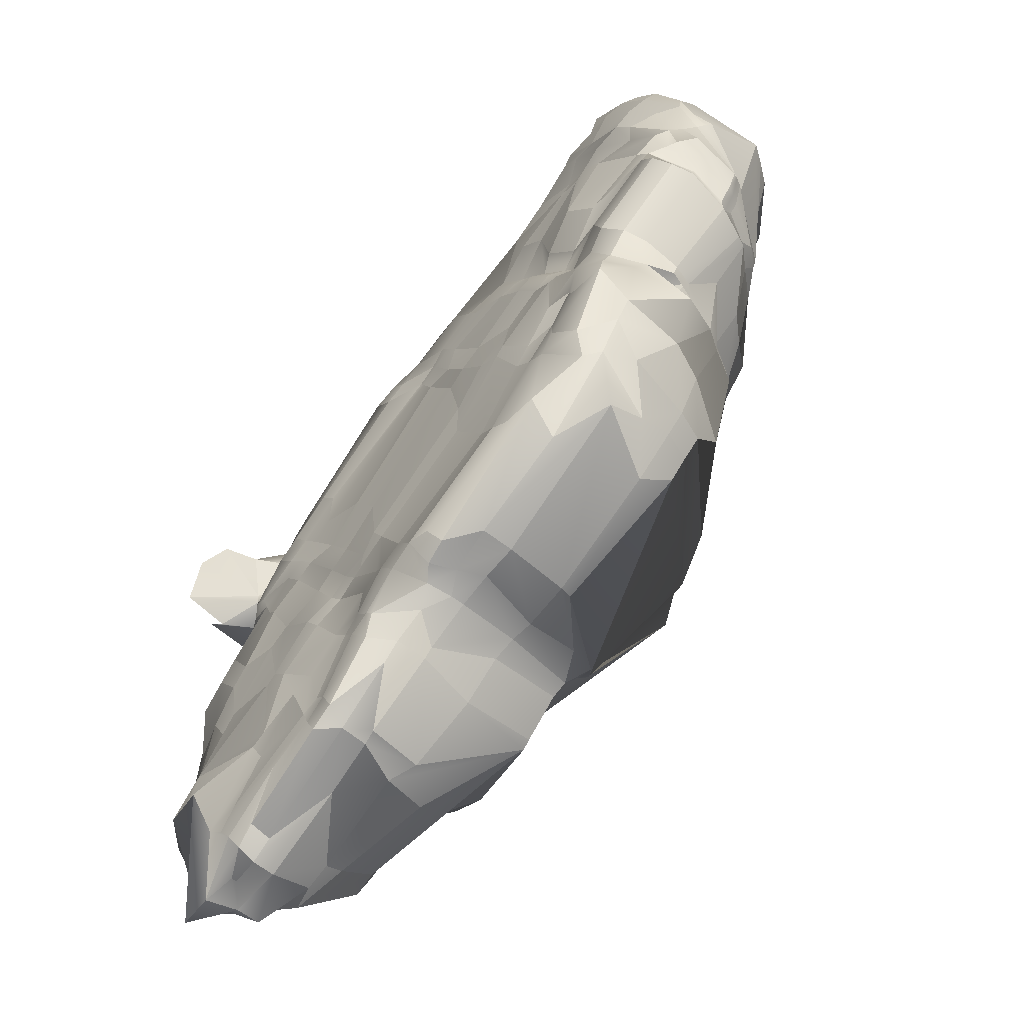
<metadata>
{"format":"obj","ext":"obj","renderer":"f3d","projection":"perspective","resolution":1024,"background":"white","views":[{"elev":-59.0,"azim":44.8,"up":"+Z"}]}
</metadata>
<code>
g default
v -1.441 1.802 -3.217
v -1.463 1.798 -3.219
v -1.461 1.798 -3.214
v -1.45 1.798 -3.216
v -1.449 1.784 -3.241
v -1.465 1.798 -3.215
v -1.472 1.792 -3.201
v -1.467 1.795 -3.204
v -1.474 1.789 -3.197
v -1.476 1.784 -3.222
v -1.478 1.782 -3.21
v -1.471 1.788 -3.193
v -1.462 1.774 -3.249
v -1.458 1.77 -3.248
v -1.458 1.77 -3.248
v -1.459 1.764 -3.241
v -1.482 1.774 -3.218
v -1.465 1.776 -3.179
v -1.469 1.769 -3.186
v -1.464 1.765 -3.194
v -1.464 1.769 -3.185
v -1.459 1.764 -3.201
v -1.453 1.764 -3.241
v -1.448 1.764 -3.232
v -1.449 1.763 -3.228
v -1.439 1.762 -3.225
v -1.435 1.763 -3.223
v -1.429 1.762 -3.218
v -1.422 1.761 -3.214
v -1.425 1.809 -3.192
v -1.413 1.805 -3.203
v -1.433 1.808 -3.188
v -1.426 1.813 -3.164
v -1.413 1.813 -3.167
v -1.402 1.814 -3.189
v -1.407 1.813 -3.17
v -1.447 1.806 -3.163
v -1.393 1.811 -3.184
v -1.422 1.803 -3.206
v -1.416 1.802 -3.158
v -1.388 1.803 -3.171
v -1.392 1.804 -3.168
v -1.379 1.805 -3.146
v -1.411 1.803 -3.157
v -1.402 1.803 -3.142
v -1.405 1.802 -3.14
v -1.395 1.805 -3.149
v -1.401 1.803 -3.139
v -1.368 1.8 -3.15
v -1.363 1.796 -3.151
v -1.385 1.795 -3.119
v -1.358 1.797 -3.123
v -1.37 1.793 -3.111
v -1.346 1.787 -3.126
v -1.35 1.783 -3.155
v -1.429 1.781 -3.236
v -1.417 1.78 -3.231
v -1.41 1.78 -3.225
v -1.42 1.765 -3.232
v -1.431 1.763 -3.233
v -1.433 1.763 -3.231
v -1.426 1.762 -3.221
v -1.408 1.768 -3.223
v -1.407 1.77 -3.224
v -1.409 1.764 -3.223
v -1.42 1.761 -3.222
v -1.38 1.763 -3.213
v -1.393 1.76 -3.199
v -1.423 1.761 -3.219
v -1.399 1.76 -3.19
v -1.419 1.761 -3.212
v -1.345 1.776 -3.149
v -1.358 1.764 -3.18
v -1.36 1.762 -3.181
v -1.362 1.759 -3.177
v -1.386 1.758 -3.207
v -1.345 1.765 -3.145
v -1.345 1.766 -3.153
v -1.345 1.772 -3.154
v -1.347 1.763 -3.141
v -1.387 1.758 -3.178
v -1.381 1.758 -3.186
v -1.376 1.758 -3.169
v -1.376 1.758 -3.18
v -1.349 1.761 -3.149
v -1.365 1.758 -3.173
v -1.374 1.761 -3.162
v -1.377 1.759 -3.163
v -1.38 1.762 -3.155
v -1.374 1.759 -3.168
v -1.352 1.758 -3.155
v -1.369 1.757 -3.185
v -1.362 1.757 -3.169
v -1.348 1.761 -3.143
v -1.386 1.759 -3.171
v -1.346 1.762 -3.133
v -1.35 1.759 -3.145
v -1.351 1.76 -3.124
v -1.363 1.759 -3.134
v -1.407 1.781 -3.223
v -1.364 1.791 -3.177
v -1.361 1.784 -3.176
v -1.376 1.778 -3.212
v -1.371 1.767 -3.208
v -1.365 1.767 -3.2
v -1.362 1.774 -3.189
v -1.359 1.78 -3.18
v -1.346 1.778 -3.145
v -1.348 1.776 -3.156
v -1.347 1.772 -3.161
v -1.455 1.795 -3.178
v -1.45 1.796 -3.153
v -1.459 1.791 -3.165
v -1.458 1.789 -3.173
v -1.432 1.787 -3.146
v -1.431 1.791 -3.152
v -1.412 1.792 -3.127
v -1.416 1.777 -3.124
v -1.415 1.785 -3.125
v -1.391 1.788 -3.11
v -1.393 1.788 -3.113
v -1.395 1.783 -3.11
v -1.387 1.777 -3.104
v -1.431 1.779 -3.143
v -1.448 1.776 -3.158
v -1.461 1.768 -3.176
v -1.464 1.772 -3.179
v -1.429 1.786 -3.142
v -1.384 1.773 -3.102
v -1.36 1.777 -3.095
v -1.378 1.775 -3.1
v -1.452 1.764 -3.184
v -1.45 1.763 -3.17
v -1.446 1.763 -3.18
v -1.426 1.764 -3.141
v -1.445 1.764 -3.16
v -1.421 1.767 -3.134
v -1.41 1.777 -3.121
v -1.439 1.763 -3.161
v -1.44 1.763 -3.182
v -1.423 1.763 -3.144
v -1.411 1.762 -3.154
v -1.437 1.763 -3.172
v -1.436 1.763 -3.196
v -1.411 1.766 -3.127
v -1.413 1.773 -3.123
v -1.418 1.765 -3.135
v -1.416 1.764 -3.137
v -1.407 1.765 -3.127
v -1.427 1.762 -3.178
v -1.422 1.761 -3.187
v -1.457 1.763 -3.162
v -1.383 1.772 -3.102
v -1.464 1.755 -3.165
v -1.375 1.771 -3.098
v -1.404 1.761 -3.15
v -1.397 1.761 -3.146
v -1.357 1.766 -3.102
v -1.392 1.767 -3.113
v -1.391 1.761 -3.143
v -1.39 1.76 -3.151
v -1.425 1.762 -3.205
v -1.399 1.76 -3.182
v -1.393 1.759 -3.177
v -1.402 1.761 -3.154
v -1.387 1.761 -3.149
v -1.381 1.76 -3.156
v -1.383 1.765 -3.113
v -1.373 1.761 -3.117
v -1.37 1.76 -3.121
v -1.374 1.768 -3.099
v -1.369 1.759 -3.135
v -1.364 1.76 -3.127
v -1.36 1.759 -3.119
v -1.357 1.759 -3.117
v -1.358 1.759 -3.128
v -1.382 1.779 -3.103
v -1.456 1.769 -3.166
v -1.454 1.765 -3.18
v -1.407 1.8 -3.212
v -1.443 1.804 -3.204
v -1.456 1.793 -3.234
v -1.448 1.802 -3.196
v -1.438 1.806 -3.209
v -1.449 1.798 -3.218
v -1.436 1.803 -3.218
v -1.436 1.805 -3.213
v -1.423 1.801 -3.216
v -1.452 1.793 -3.233
v -1.435 1.788 -3.234
v -1.424 1.801 -3.217
v -1.449 1.781 -3.244
v -1.471 1.791 -3.218
v -1.47 1.791 -3.221
v -1.467 1.79 -3.229
v -1.462 1.794 -3.193
v -1.452 1.8 -3.188
v -1.477 1.784 -3.211
v -1.464 1.788 -3.236
v -1.479 1.781 -3.221
v -1.475 1.782 -3.23
v -1.478 1.779 -3.23
v -1.474 1.775 -3.239
v -1.471 1.78 -3.238
v -1.453 1.781 -3.246
v -1.471 1.776 -3.24
v -1.471 1.771 -3.247
v -1.462 1.778 -3.249
v -1.453 1.773 -3.249
v -1.464 1.769 -3.249
v -1.453 1.77 -3.249
v -1.454 1.767 -3.247
v -1.48 1.774 -3.199
v -1.455 1.765 -3.245
v -1.453 1.798 -3.185
v -1.474 1.775 -3.188
v -1.472 1.769 -3.2
v -1.473 1.766 -3.224
v -1.439 1.772 -3.242
v -1.471 1.768 -3.207
v -1.47 1.766 -3.195
v -1.456 1.764 -3.243
v -1.464 1.765 -3.207
v -1.463 1.763 -3.228
v -1.463 1.763 -3.223
v -1.461 1.765 -3.212
v -1.444 1.764 -3.238
v -1.458 1.764 -3.21
v -1.435 1.763 -3.235
v -1.447 1.763 -3.213
v -1.447 1.763 -3.227
v -1.456 1.764 -3.198
v -1.45 1.763 -3.188
v -1.444 1.762 -3.2
v -1.448 1.763 -3.202
v -1.445 1.763 -3.212
v -1.437 1.762 -3.207
v -1.442 1.762 -3.216
v -1.434 1.762 -3.21
v -1.429 1.762 -3.207
v -1.432 1.762 -3.204
v -1.435 1.813 -3.167
v -1.427 1.815 -3.168
v -1.417 1.816 -3.172
v -1.398 1.813 -3.183
v -1.413 1.804 -3.204
v -1.416 1.803 -3.204
v -1.412 1.804 -3.204
v -1.442 1.806 -3.181
v -1.421 1.805 -3.201
v -1.43 1.812 -3.162
v -1.447 1.805 -3.195
v -1.396 1.811 -3.187
v -1.452 1.802 -3.187
v -1.387 1.808 -3.182
v -1.394 1.81 -3.188
v -1.426 1.805 -3.204
v -1.426 1.804 -3.208
v -1.394 1.811 -3.178
v -1.417 1.799 -3.154
v -1.418 1.802 -3.206
v -1.413 1.8 -3.21
v -1.44 1.805 -3.156
v -1.384 1.803 -3.172
v -1.402 1.806 -3.163
v -1.385 1.804 -3.165
v -1.408 1.804 -3.151
v -1.411 1.804 -3.149
v -1.401 1.805 -3.153
v -1.39 1.804 -3.164
v -1.385 1.804 -3.155
v -1.381 1.803 -3.156
v -1.375 1.804 -3.149
v -1.379 1.805 -3.143
v -1.382 1.804 -3.141
v -1.398 1.803 -3.133
v -1.398 1.801 -3.132
v -1.402 1.803 -3.134
v -1.4 1.803 -3.132
v -1.378 1.802 -3.16
v -1.382 1.806 -3.143
v -1.394 1.803 -3.135
v -1.382 1.805 -3.141
v -1.395 1.805 -3.138
v -1.409 1.8 -3.139
v -1.407 1.8 -3.136
v -1.371 1.799 -3.164
v -1.402 1.801 -3.131
v -1.367 1.801 -3.153
v -1.375 1.799 -3.124
v -1.37 1.798 -3.117
v -1.363 1.795 -3.117
v -1.374 1.796 -3.115
v -1.367 1.796 -3.141
v -1.357 1.79 -3.156
v -1.361 1.792 -3.166
v -1.363 1.794 -3.139
v -1.355 1.793 -3.123
v -1.372 1.794 -3.113
v -1.361 1.793 -3.113
v -1.362 1.794 -3.115
v -1.356 1.793 -3.119
v -1.357 1.794 -3.121
v -1.355 1.795 -3.125
v -1.348 1.786 -3.125
v -1.353 1.788 -3.112
v -1.367 1.792 -3.108
v -1.353 1.788 -3.142
v -1.344 1.784 -3.126
v -1.352 1.787 -3.154
v -1.35 1.779 -3.158
v -1.346 1.776 -3.154
v -1.362 1.788 -3.104
v -1.353 1.786 -3.111
v -1.347 1.784 -3.117
v -1.352 1.787 -3.152
v -1.432 1.779 -3.238
v -1.43 1.771 -3.239
v -1.347 1.77 -3.115
v -1.449 1.769 -3.247
v -1.43 1.766 -3.238
v -1.428 1.771 -3.237
v -1.45 1.766 -3.245
v -1.434 1.763 -3.238
v -1.416 1.77 -3.23
v -1.414 1.77 -3.228
v -1.417 1.765 -3.229
v -1.421 1.761 -3.228
v -1.43 1.763 -3.236
v -1.436 1.763 -3.232
v -1.412 1.765 -3.225
v -1.419 1.761 -3.224
v -1.423 1.761 -3.225
v -1.342 1.78 -3.126
v -1.343 1.768 -3.136
v -1.401 1.769 -3.223
v -1.403 1.781 -3.223
v -1.395 1.768 -3.223
v -1.396 1.763 -3.222
v -1.395 1.78 -3.222
v -1.413 1.759 -3.219
v -1.404 1.765 -3.222
v -1.406 1.761 -3.222
v -1.402 1.76 -3.221
v -1.408 1.758 -3.218
v -1.417 1.76 -3.203
v -1.411 1.759 -3.213
v -1.416 1.759 -3.215
v -1.423 1.761 -3.204
v -1.404 1.758 -3.219
v -1.368 1.762 -3.2
v -1.389 1.758 -3.203
v -1.38 1.758 -3.205
v -1.364 1.762 -3.194
v -1.371 1.76 -3.201
v -1.363 1.758 -3.183
v -1.362 1.763 -3.189
v -1.358 1.774 -3.179
v -1.37 1.773 -3.207
v -1.377 1.757 -3.196
v -1.38 1.758 -3.193
v -1.37 1.758 -3.196
v -1.357 1.769 -3.177
v -1.357 1.771 -3.175
v -1.357 1.77 -3.178
v -1.356 1.769 -3.175
v -1.374 1.757 -3.193
v -1.384 1.758 -3.189
v -1.357 1.763 -3.174
v -1.359 1.759 -3.172
v -1.344 1.774 -3.15
v -1.344 1.767 -3.137
v -1.345 1.766 -3.138
v -1.344 1.773 -3.151
v -1.42 1.761 -3.198
v -1.347 1.765 -3.159
v -1.348 1.761 -3.158
v -1.375 1.758 -3.186
v -1.363 1.758 -3.18
v -1.388 1.758 -3.179
v -1.347 1.772 -3.158
v -1.347 1.765 -3.156
v -1.347 1.762 -3.148
v -1.346 1.763 -3.129
v -1.371 1.758 -3.18
v -1.368 1.757 -3.176
v -1.371 1.76 -3.16
v -1.372 1.761 -3.166
v -1.38 1.759 -3.166
v -1.384 1.759 -3.158
v -1.365 1.758 -3.154
v -1.365 1.759 -3.16
v -1.35 1.758 -3.157
v -1.35 1.762 -3.119
v -1.352 1.759 -3.15
v -1.35 1.76 -3.133
v -1.355 1.759 -3.132
v -1.356 1.759 -3.137
v -1.377 1.76 -3.153
v -1.37 1.758 -3.147
v -1.395 1.76 -3.165
v -1.395 1.782 -3.222
v -1.404 1.792 -3.218
v -1.371 1.784 -3.204
v -1.374 1.784 -3.208
v -1.368 1.785 -3.201
v -1.375 1.8 -3.174
v -1.366 1.779 -3.201
v -1.371 1.796 -3.172
v -1.369 1.779 -3.205
v -1.363 1.78 -3.193
v -1.361 1.784 -3.179
v -1.357 1.786 -3.168
v -1.353 1.785 -3.158
v -1.355 1.778 -3.17
v -1.357 1.773 -3.175
v -1.349 1.78 -3.161
v -1.349 1.778 -3.161
v -1.347 1.774 -3.161
v -1.348 1.774 -3.158
v -1.346 1.774 -3.154
v -1.455 1.797 -3.157
v -1.426 1.793 -3.148
v -1.418 1.791 -3.133
v -1.42 1.785 -3.132
v -1.41 1.791 -3.125
v -1.464 1.782 -3.178
v -1.465 1.78 -3.162
v -1.465 1.778 -3.157
v -1.468 1.774 -3.163
v -1.412 1.785 -3.123
v -1.413 1.777 -3.123
v -1.383 1.785 -3.105
v -1.386 1.781 -3.104
v -1.457 1.785 -3.152
v -1.382 1.784 -3.103
v -1.388 1.773 -3.104
v -1.464 1.776 -3.155
v -1.453 1.772 -3.156
v -1.454 1.769 -3.16
v -1.454 1.77 -3.165
v -1.457 1.766 -3.183
v -1.426 1.78 -3.137
v -1.451 1.769 -3.164
v -1.429 1.779 -3.139
v -1.455 1.768 -3.157
v -1.467 1.762 -3.175
v -1.449 1.768 -3.161
v -1.455 1.768 -3.16
v -1.378 1.781 -3.102
v -1.364 1.779 -3.094
v -1.372 1.776 -3.096
v -1.375 1.775 -3.098
v -1.355 1.78 -3.101
v -1.46 1.764 -3.191
v -1.446 1.763 -3.175
v -1.458 1.765 -3.174
v -1.455 1.764 -3.177
v -1.446 1.767 -3.158
v -1.449 1.765 -3.163
v -1.446 1.763 -3.167
v -1.378 1.772 -3.1
v -1.44 1.763 -3.176
v -1.443 1.763 -3.171
v -1.436 1.763 -3.165
v -1.443 1.763 -3.178
v -1.458 1.766 -3.178
v -1.443 1.763 -3.184
v -1.459 1.766 -3.171
v -1.361 1.775 -3.093
v -1.366 1.775 -3.093
v -1.371 1.771 -3.095
v -1.422 1.764 -3.138
v -1.424 1.764 -3.137
v -1.434 1.763 -3.184
v -1.35 1.768 -3.112
v -1.433 1.762 -3.194
v -1.411 1.766 -3.127
v -1.42 1.764 -3.14
v -1.465 1.773 -3.158
v -1.47 1.766 -3.168
v -1.393 1.768 -3.112
v -1.459 1.766 -3.169
v -1.429 1.762 -3.192
v -1.467 1.756 -3.172
v -1.428 1.762 -3.202
v -1.409 1.762 -3.158
v -1.409 1.762 -3.151
v -1.412 1.762 -3.152
v -1.408 1.762 -3.152
v -1.404 1.761 -3.16
v -1.407 1.762 -3.147
v -1.399 1.762 -3.142
v -1.354 1.759 -3.126
v -1.391 1.762 -3.14
v -1.384 1.761 -3.137
v -1.374 1.761 -3.129
v -1.423 1.761 -3.202
v -1.371 1.76 -3.116
v -1.402 1.76 -3.171
v -1.398 1.76 -3.168
v -1.385 1.762 -3.148
v -1.379 1.76 -3.143
v -1.372 1.761 -3.128
v -1.367 1.76 -3.13
v -1.365 1.762 -3.106
v -1.367 1.768 -3.096
v -1.365 1.759 -3.123
v -1.356 1.764 -3.108
v -1.435 1.808 -3.188
v -1.457 1.797 -3.226
v -1.466 1.763 -3.228
v -1.41 1.816 -3.175
v -1.413 1.803 -3.148
v -1.393 1.801 -3.134
v -1.354 1.759 -3.147
v -1.442 1.806 -3.158
v -1.463 1.784 -3.158
v -1.429 1.766 -3.14
v -1.46 1.758 -3.161
v -1.453 1.766 -3.166
g pasted__pasted__pasted__pasted__pasted__pasted__pasted__polySurface4169 croissant5k37:croissant5k20:Mesh pasted__pasted__pasted__pasted__pasted__pasted__group14 pasted__pasted__pasted__pasted__pasted__group16 pasted__pasted__pasted__pasted__group17 pasted__pasted__pasted__group18 pasted__pasted__group19 pasted__group20 group33
f 1 187 191 186
f 181 184 187 1
f 511 2 4 185
f 4 3 181 1
f 183 181 3 8
f 184 181 183 252
f 183 197 254 252
f 185 189 182 511
f 4 2 6 3
f 186 185 4 1
f 199 182 189 5
f 191 189 185 186
f 258 187 184 257
f 191 187 258 188
f 5 189 191 190
f 192 5 190 317
f 191 56 317 190
f 6 2 194 193
f 3 6 7 8
f 195 194 2 511
f 199 195 511 182
f 195 201 10 194
f 204 201 195 199
f 7 6 193 198
f 198 193 194 10
f 7 198 11 9
f 8 7 9 196
f 197 183 8 196
f 12 215 197 196
f 12 196 9 213
f 205 208 204 199
f 10 200 11 198
f 10 201 202 200
f 17 217 11 200
f 9 11 217 213
f 202 218 17 200
f 202 201 204 203
f 218 202 203 512
f 203 204 206 207
f 224 512 203 207
f 199 5 192 205
f 206 204 208 13
f 209 13 208 205
f 209 205 192 219
f 15 13 209 211
f 14 210 13 15
f 207 206 13 210
f 224 207 210 16
f 219 320 211 209
f 16 210 214 222
f 212 214 210 14
f 15 211 212 14
f 213 216 18 12
f 427 215 12 18
f 219 192 317 318
f 217 221 216 213
f 17 223 220 217
f 226 223 17 218
f 216 221 19 18
f 20 220 223 22
f 221 217 220 20
f 25 224 16 24
f 23 24 16 222
f 21 127 18 19
f 212 323 227 214
f 320 323 212 211
f 223 226 228 22
f 20 455 442 221
f 442 21 19 221
f 455 20 22 232
f 224 25 225 512
f 22 228 235 232
f 218 512 225 226
f 228 226 225 230
f 227 23 222 214
f 225 25 231 230
f 26 231 25 24
f 24 23 330 26
f 229 330 23 227
f 233 234 144 468
f 234 233 232 235
f 236 237 234 235
f 230 236 235 228
f 230 231 238 236
f 236 238 239 237
f 238 231 26 27
f 28 239 238 27
f 330 61 27 26
f 62 28 27 61
f 29 240 239 28
f 237 239 240 241
f 69 29 28 62
f 237 241 144 234
f 251 33 243 242
f 33 34 244 243
f 513 30 32 244
f 35 30 513 245
f 259 245 513 36
f 402 180 248 405
f 244 34 36 513
f 35 31 246 247
f 39 250 35 247
f 31 35 245 253
f 242 243 510 249
f 517 242 249 37
f 256 248 31 253
f 32 30 35 250
f 32 250 257 510
f 263 251 242 517
f 265 36 34 44
f 42 259 36 265
f 259 38 253 245
f 248 180 246 31
f 246 180 262 247
f 510 257 184 252
f 215 111 254 197
f 252 254 249 510
f 249 254 111 37
f 33 40 44 34
f 260 40 33 251
f 38 255 256 253
f 256 404 405 248
f 256 255 406 404
f 257 250 39 258
f 38 259 42 41
f 260 251 263 116
f 41 264 255 38
f 263 517 422 112
f 39 261 188 258
f 255 264 407 406
f 39 247 262 261
f 270 271 272 266
f 270 266 41 42
f 264 41 266 280
f 264 280 287 407
f 46 45 267 268
f 265 44 267 269
f 40 268 267 44
f 269 267 45 47
f 284 281 271 47
f 270 42 265 269
f 269 47 271 270
f 271 281 43 272
f 43 274 273 272
f 283 274 43 281
f 273 274 49 289
f 514 285 46 268
f 424 285 514 423
f 274 290 294 49
f 283 275 290 274
f 278 279 276 48
f 277 276 279 288
f 45 48 284 47
f 48 45 46 278
f 266 272 273 280
f 116 423 514 260
f 268 40 260 514
f 283 281 284 282
f 282 284 48 276
f 278 46 285 286
f 285 424 117 286
f 273 289 287 280
f 286 288 279 278
f 426 288 286 117
f 121 277 288 426
f 275 283 282 515
f 51 290 275 515
f 282 276 277 515
f 407 287 409 101
f 277 121 51 515
f 289 296 409 287
f 289 49 295 296
f 49 294 297 295
f 297 308 50 295
f 290 291 52 294
f 51 293 291 290
f 291 292 303 52
f 293 299 292 291
f 120 293 51 121
f 303 292 301 302
f 294 52 304 297
f 301 292 299 53
f 52 303 298 304
f 54 308 297 304
f 120 433 299 293
f 436 53 299 433
f 301 53 307 300
f 300 306 302 301
f 298 305 54 304
f 298 303 302 305
f 302 306 315 305
f 300 307 313 306
f 309 316 308 54
f 307 53 436 450
f 305 315 309 54
f 309 315 319 334
f 316 108 55 310
f 109 311 55 312
f 72 312 55 108
f 451 130 454 313
f 454 314 306 313
f 314 319 315 306
f 316 309 334 108
f 56 322 318 317
f 454 476 319 314
f 219 318 321 320
f 325 322 56 57
f 324 323 320 321
f 321 318 322 59
f 329 324 321 59
f 229 227 323 324
f 57 58 326 325
f 191 188 57 56
f 57 188 261 58
f 262 100 58 261
f 326 58 100 64
f 60 229 324 329
f 59 322 325 327
f 327 325 326 331
f 332 328 327 331
f 327 328 329 59
f 60 61 330 229
f 60 329 328 333
f 328 332 66 333
f 333 62 61 60
f 333 66 69 62
f 63 331 326 64
f 336 342 63 64
f 65 332 331 63
f 335 334 319 394
f 72 108 334 335
f 100 337 336 64
f 339 338 104 67
f 339 67 353 344
f 337 340 338 336
f 332 65 341 66
f 65 63 342 343
f 345 341 65 343
f 347 348 341 345
f 348 69 66 341
f 340 103 104 338
f 338 339 342 336
f 339 344 343 342
f 343 344 350 345
f 348 347 346 71
f 162 71 346 349
f 70 346 347 68
f 350 344 353 76
f 350 76 352 345
f 355 353 67 351
f 345 352 68 347
f 353 355 360 76
f 351 359 105 354
f 104 359 351 67
f 362 355 351 354
f 74 357 358 73
f 354 105 106 357
f 106 107 358 357
f 360 355 362 367
f 360 361 352 76
f 378 361 360 367
f 356 362 354 357
f 363 366 369 73
f 364 366 363 365
f 416 364 365 358
f 69 348 71 29
f 162 240 29 71
f 418 419 364 416
f 419 110 366 364
f 367 362 356 92
f 164 163 70 380
f 361 368 68 352
f 82 368 361 378
f 380 70 68 368
f 110 376 369 366
f 377 370 369 376
f 81 380 368 82
f 374 371 372 373
f 371 72 335 372
f 80 77 374 373
f 370 75 73 369
f 73 75 379 74
f 356 357 74 379
f 376 110 381 382
f 92 385 378 367
f 75 86 386 379
f 93 86 75 370
f 382 381 79 78
f 377 376 382 395
f 370 377 393 93
f 77 78 79 374
f 77 383 85 78
f 78 85 395 382
f 96 396 80 373
f 80 396 397 94
f 80 94 383 77
f 373 372 384 96
f 372 335 394 384
f 386 84 385 92
f 386 86 388 90
f 356 379 386 92
f 90 83 84 386
f 83 81 82 84
f 82 378 385 84
f 95 81 83 389
f 85 383 94 97
f 85 97 516 395
f 392 387 87 388
f 87 88 90 388
f 93 392 388 86
f 87 387 399 89
f 89 167 88 87
f 389 83 90 88
f 375 346 70 163
f 167 390 389 88
f 393 377 395 91
f 400 399 387 391
f 91 391 387 392
f 392 93 393 91
f 476 509 394 319
f 516 99 400 391
f 95 164 380 81
f 391 91 395 516
f 97 398 99 516
f 397 398 97 94
f 98 494 396 96
f 494 176 397 396
f 398 397 176 173
f 99 398 173 505
f 400 99 505 172
f 95 389 390 401
f 340 337 403 402
f 262 403 337 100
f 402 405 103 340
f 412 411 407 101
f 406 407 411 408
f 103 405 404 410
f 408 410 404 406
f 295 414 413 296
f 310 50 308 316
f 411 412 107 106
f 414 295 50 310
f 413 102 409 296
f 413 417 415 102
f 101 409 102 412
f 415 107 412 102
f 310 55 311 414
f 103 410 359 104
f 408 411 106 105
f 416 415 417 418
f 359 410 408 105
f 414 311 417 413
f 109 418 417 311
f 416 358 107 415
f 419 418 109 420
f 110 419 420 381
f 420 109 312 421
f 381 420 421 79
f 371 374 79 421
f 72 371 421 312
f 37 113 422 517
f 116 263 112 115
f 518 422 113 428
f 111 114 113 37
f 114 111 215 427
f 428 113 114 427
f 112 422 518 435
f 115 112 435 439
f 115 128 423 116
f 128 425 424 423
f 119 431 426 117
f 426 431 122 121
f 424 425 119 117
f 118 119 425 443
f 118 443 137 478
f 438 435 518 429
f 427 126 447 428
f 428 430 429 518
f 427 18 127 126
f 429 430 480 438
f 481 430 428 447
f 431 432 138 122
f 119 118 432 431
f 122 434 120 121
f 125 124 115 439
f 433 120 434 436
f 123 434 122 138
f 123 138 482 437
f 125 459 519 124
f 129 177 434 123
f 124 445 128 115
f 446 440 125 439
f 441 444 125 440
f 177 450 436 434
f 127 21 467 126
f 125 444 448 459
f 435 438 446 439
f 137 443 445 474
f 425 128 445 443
f 445 124 519 474
f 467 21 442 179
f 446 438 480 152
f 481 447 126 469
f 432 118 478 146
f 440 446 152 449
f 440 449 178 441
f 313 307 450 451
f 177 453 452 450
f 131 453 177 129
f 453 131 462 155
f 455 232 233 132
f 179 132 134 458
f 132 233 468 134
f 133 457 458 456
f 464 461 133 456
f 521 469 457 133
f 459 448 460 136
f 460 448 444 521
f 460 461 139 136
f 135 519 459 136
f 462 131 129 153
f 456 466 463 464
f 150 143 463 475
f 465 464 463 143
f 456 458 134 466
f 468 140 466 134
f 475 463 466 140
f 467 179 458 457
f 139 141 135 136
f 444 441 178 521
f 146 482 138 432
f 451 450 452 471
f 452 472 470 471
f 155 472 452 453
f 137 147 145 478
f 130 451 471 470
f 130 470 507 158
f 464 465 139 461
f 461 460 521 133
f 462 153 169 499
f 462 499 171 155
f 465 489 141 139
f 142 489 465 143
f 519 135 473 474
f 474 473 147 137
f 454 130 158 476
f 144 477 140 468
f 140 477 484 475
f 149 159 482 146
f 150 487 142 143
f 168 129 123 437
f 144 241 486 477
f 148 149 145 147
f 141 479 473 135
f 148 147 473 479
f 141 489 488 479
f 480 430 481 485
f 488 492 148 479
f 485 481 469 483
f 467 457 469 126
f 148 492 493 149
f 437 482 159 168
f 154 152 480 485
f 149 146 478 145
f 495 159 149 493
f 151 150 475 484
f 486 498 484 477
f 484 498 375 151
f 151 375 163 500
f 483 178 449 152
f 487 150 151 500
f 520 152 154
f 483 152 520
f 483 520 154 485
f 153 129 168 169
f 489 142 490 488
f 490 491 165 156
f 487 491 490 142
f 156 492 488 490
f 506 472 155 171
f 476 158 507 509
f 493 492 156 157
f 161 157 156 165
f 98 394 509 175
f 507 470 472 506
f 174 494 98 175
f 493 157 160 495
f 160 157 161 166
f 502 495 160 166
f 159 495 496 497
f 401 390 161 165
f 161 390 167 166
f 502 503 496 495
f 486 162 349 498
f 375 498 349 346
f 486 241 240 162
f 487 500 501 491
f 163 164 501 500
f 164 95 401 501
f 165 491 501 401
f 502 166 167 89
f 503 502 89 399
f 504 168 159 497
f 172 497 496 503
f 169 168 504 170
f 169 170 508 499
f 497 172 505 504
f 499 508 174 171
f 172 503 399 400
f 505 173 170 504
f 170 173 176 508
f 171 174 175 506
f 506 175 509 507
f 494 174 508 176
f 243 244 32 510
f 178 483 469 521
f 179 442 455 132
f 180 402 403 262
f 98 96 384 394

</code>
